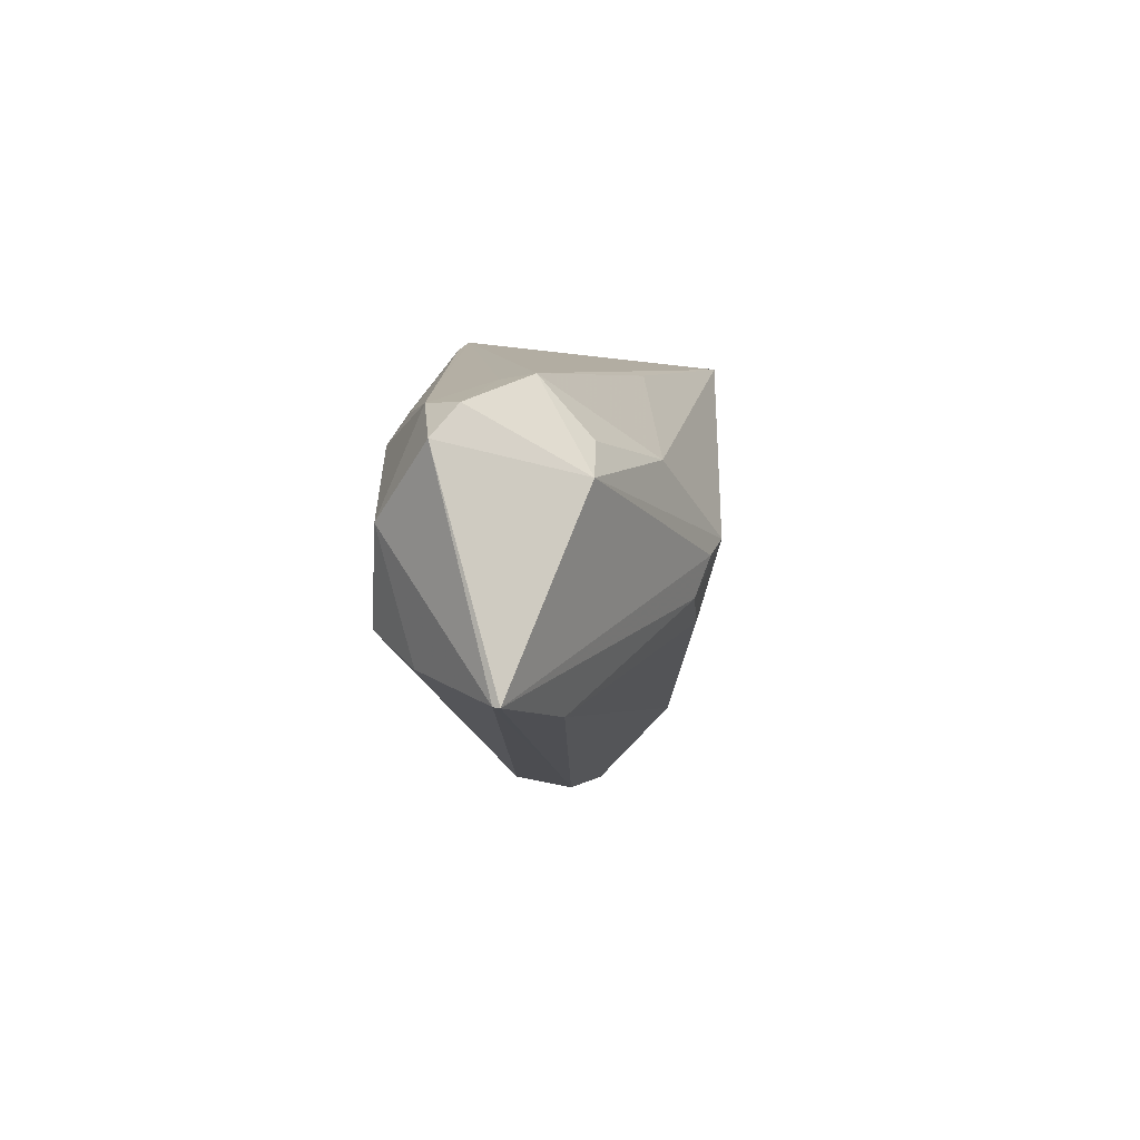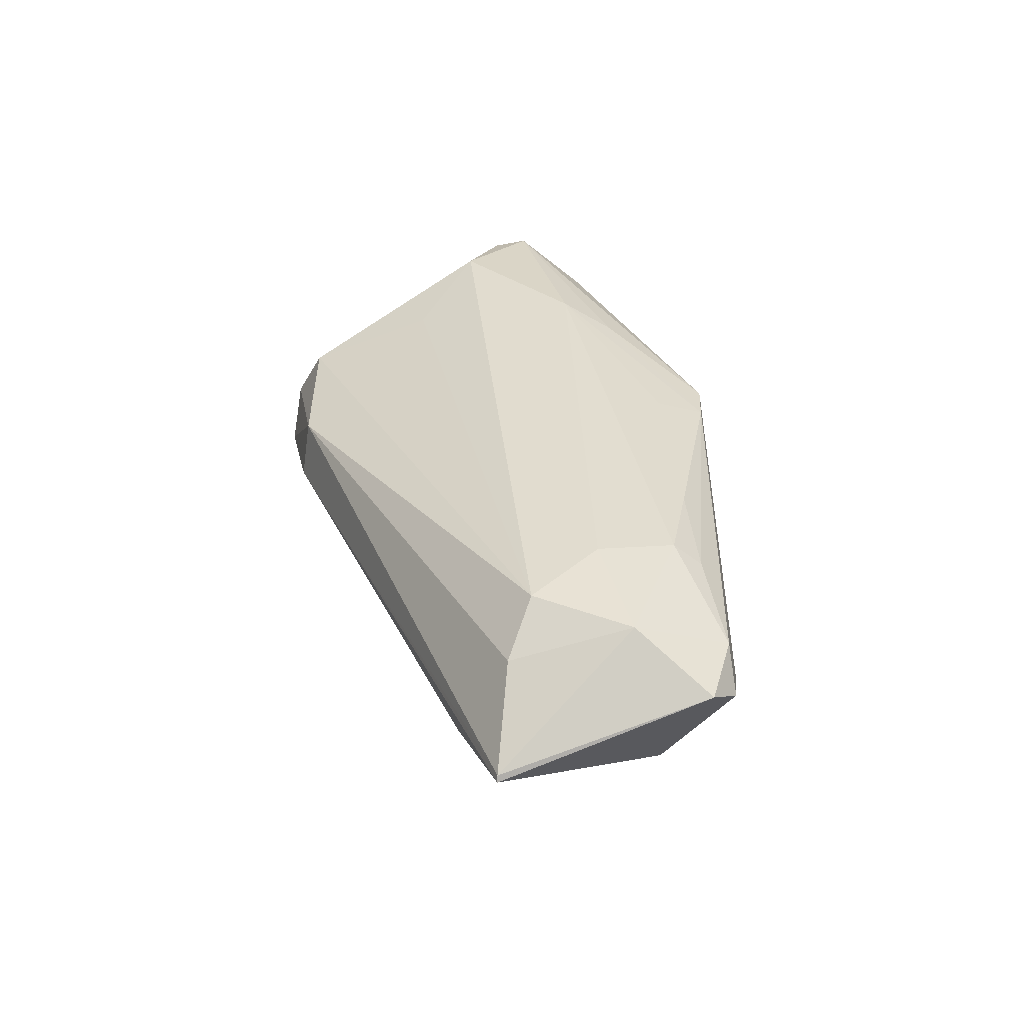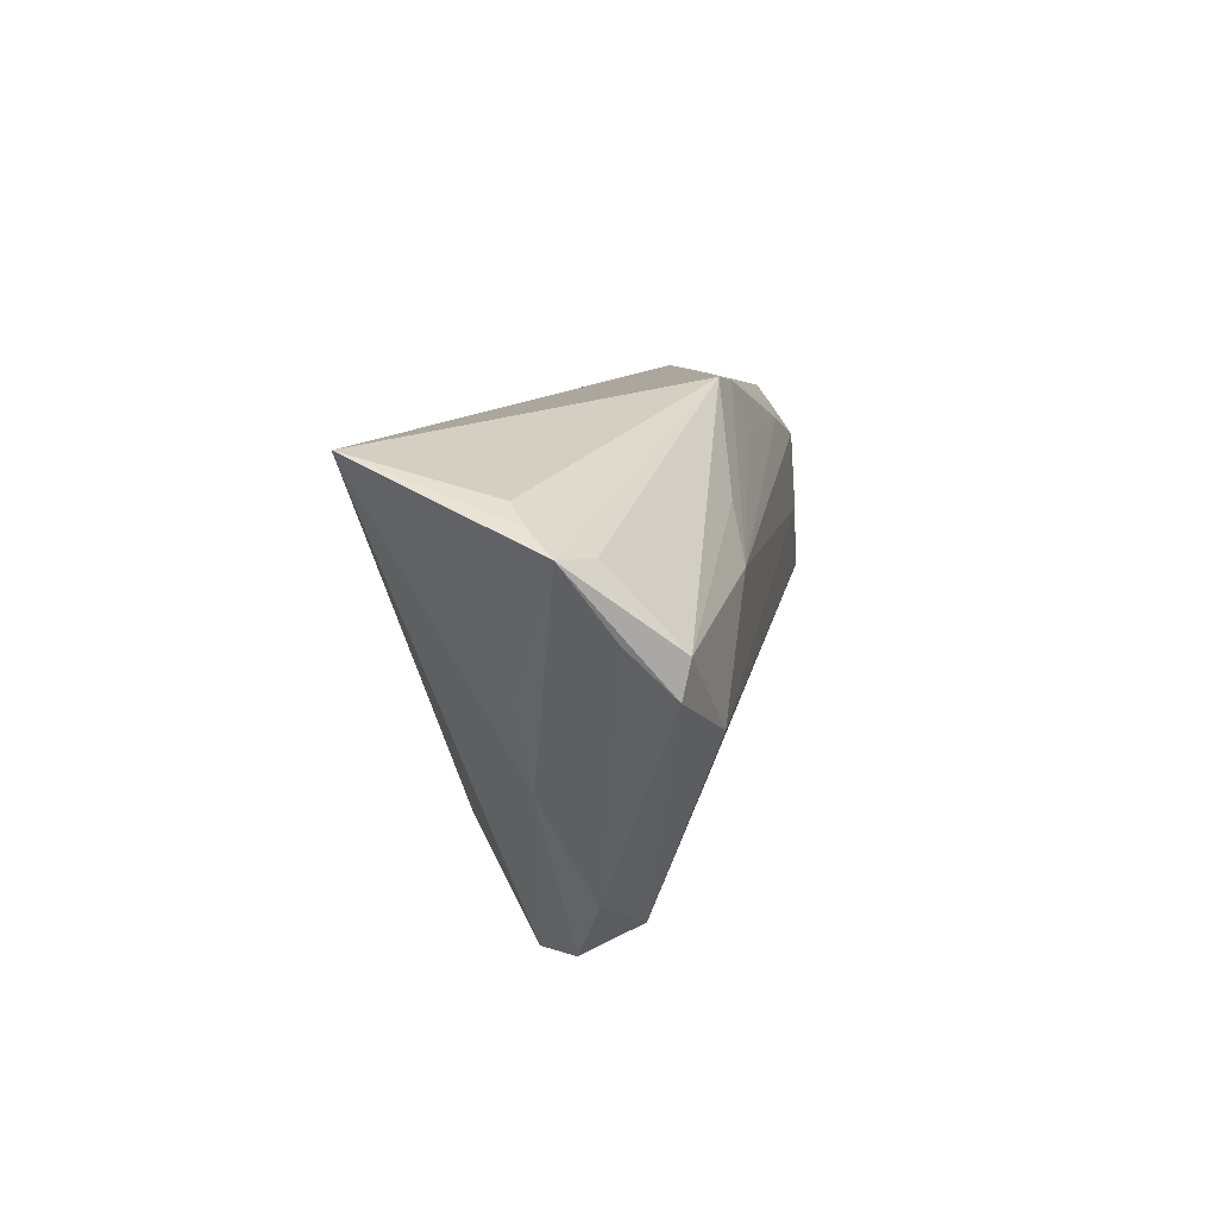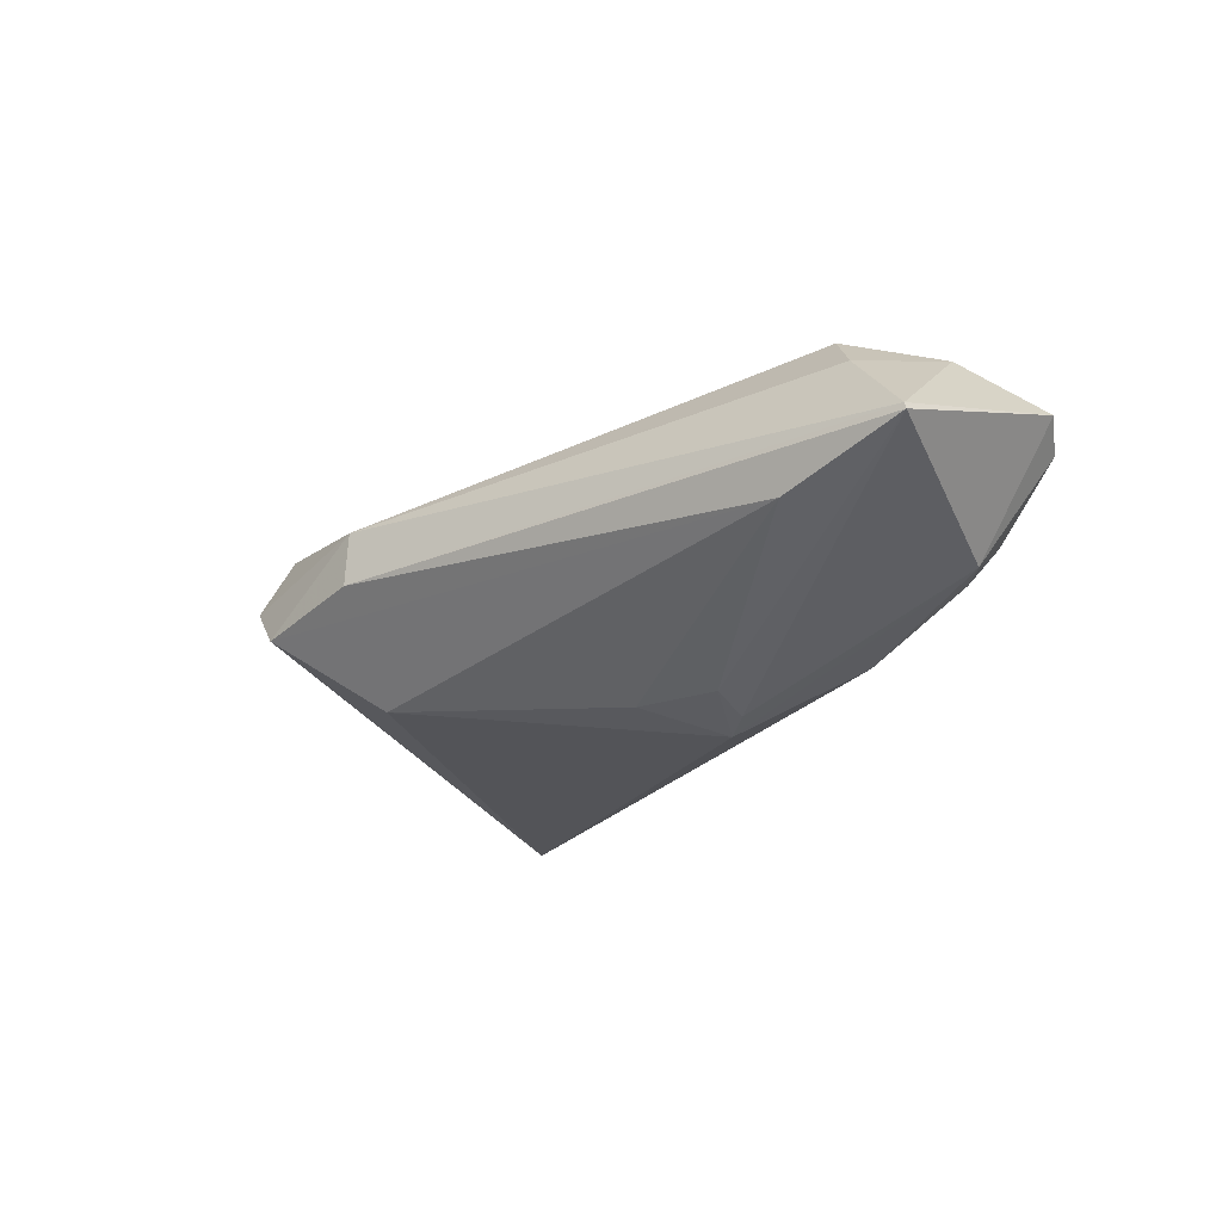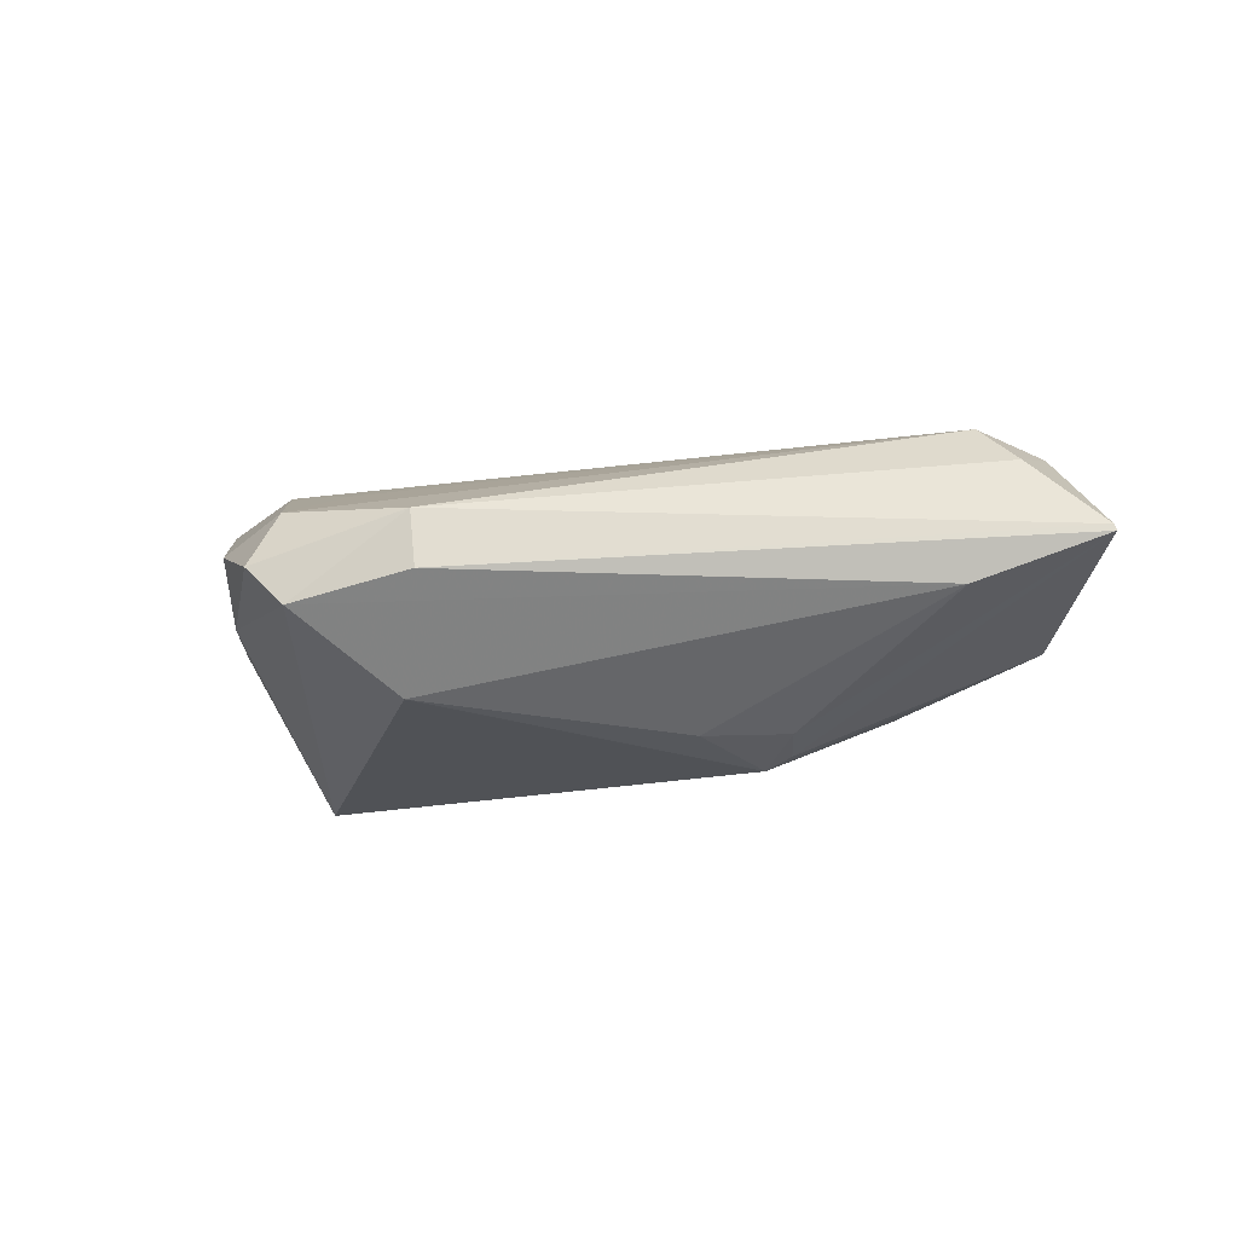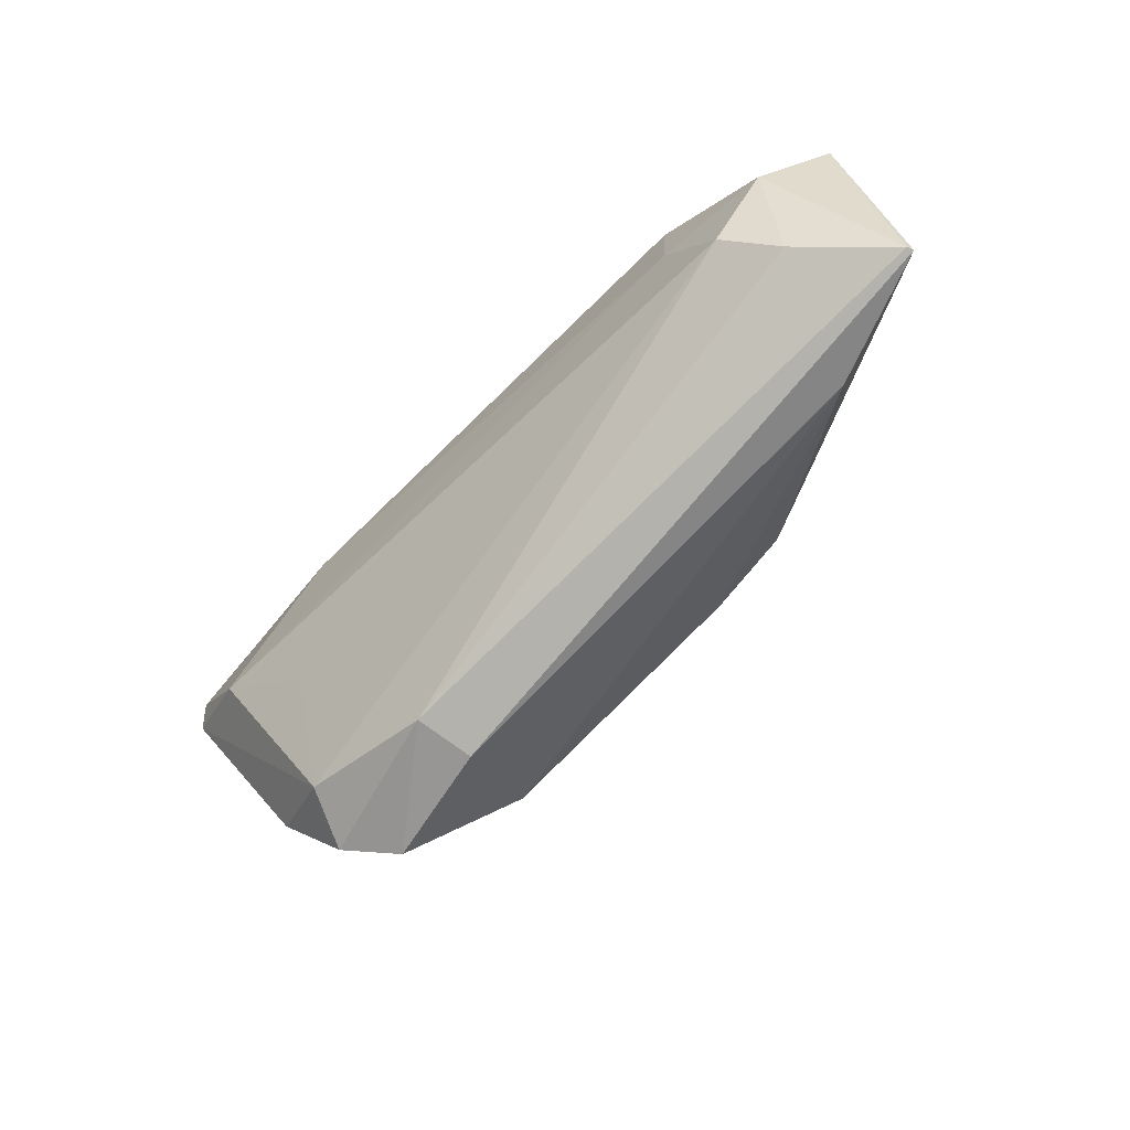
<metadata>
{"format":"obj","ext":"obj","renderer":"f3d","projection":"perspective","resolution":1024,"background":"white","views":[{"elev":0.5,"azim":93.1,"up":"+Y"},{"elev":34.5,"azim":79.4,"up":"+Z"},{"elev":16.6,"azim":-80.8,"up":"+Y"},{"elev":-18.2,"azim":49.1,"up":"+Z"},{"elev":-12.2,"azim":16.0,"up":"+Z"},{"elev":-63.5,"azim":46.2,"up":"+Y"}]}
</metadata>
<code>
v 0.04937 0.009841 -0.005193
v 0.001411 0.02415 -0.009236
v 0.04991 0.01749 0.01215
v 0.05098 0.005248 0.0172
v -0.05605 0.02424 0.001506
v 0.04302 0.02042 0.00515
v -0.02203 0.01916 0.01665
v -0.03068 -0.02915 -0.002623
v -0.03649 -0.02734 0.002533
v -0.04406 0.001504 0.01868
v 0.0114 -0.006086 -0.01574
v 0.02183 -0.00307 -0.0155
v -0.01516 -0.02894 0.0006589
v -0.03359 -0.02423 0.009502
v 0.03662 0.0138 0.01797
v 0.05981 -0.01296 0.00354
v -0.04361 -0.01834 0.00617
v -0.04813 -0.00498 0.0003522
v 0.0001368 0.02761 0.014
v 0.04414 -0.005888 0.01838
v 0.02537 0.01814 0.01692
v -0.0201 -0.01869 -0.01205
v 0.04963 -0.009791 0.01325
v 0.05949 -0.01287 0.004357
v -0.04886 0.02915 -0.01867
v -0.05112 0.005421 -0.001253
v -0.03169 -0.008051 0.0156
v -0.01634 -0.02767 0.007987
v -0.05401 0.01207 0.01651
v -0.05463 0.02131 0.007798
v -0.05981 0.02233 0.004706
v 0.02061 0.001866 -0.01736
v -0.02716 0.01339 0.01868
v 0.03763 0.01721 0.01531
v 0.0579 0.01346 0.01086
v -0.05248 0.02579 -0.0007723
v 0.03662 0.004003 0.01868
v -5.675e-05 0.02136 0.01607
v -0.05472 0.007679 0.01568
v 0.0445 0.01385 -0.005107
v 0.0439 -0.01505 -0.001819
v 0.05479 0.01725 0.00797
v 0.01695 0.003818 -0.01868
v -0.006165 0.02915 0.01327
v 0.03099 0.01243 -0.01194
v -0.05688 0.01362 0.01034
v 0.04335 0.02103 0.001149
f 16 1 35
f 25 44 47
f 18 25 8
f 31 44 36
f 36 44 25
f 30 44 31
f 31 25 26
f 26 18 31
f 25 18 26
f 31 18 17
f 17 46 31
f 35 3 4
f 22 41 8
f 8 25 22
f 25 43 22
f 5 25 31
f 31 36 5
f 5 36 25
f 42 3 35
f 35 1 42
f 1 47 42
f 6 47 44
f 44 3 6
f 6 42 47
f 3 42 6
f 9 18 8
f 9 17 18
f 8 28 9
f 46 17 39
f 31 46 39
f 23 4 20
f 20 28 23
f 15 4 3
f 13 28 8
f 8 41 13
f 13 41 16
f 27 20 10
f 41 22 11
f 11 22 43
f 45 43 25
f 1 43 45
f 17 9 14
f 10 39 14
f 14 39 17
f 14 9 28
f 14 27 10
f 14 28 20
f 20 27 14
f 29 30 31
f 31 39 29
f 44 30 29
f 29 39 10
f 4 23 24
f 24 16 35
f 35 4 24
f 24 23 28
f 24 13 16
f 28 13 24
f 19 3 44
f 10 20 37
f 20 4 37
f 4 15 37
f 41 11 12
f 12 11 43
f 16 41 12
f 25 47 2
f 2 45 25
f 47 45 2
f 40 47 1
f 1 45 40
f 40 45 47
f 34 15 3
f 3 19 34
f 44 29 7
f 7 19 44
f 10 37 33
f 33 37 15
f 33 29 10
f 33 7 29
f 19 7 33
f 1 16 32
f 16 12 32
f 32 43 1
f 32 12 43
f 21 33 15
f 15 34 21
f 21 34 19
f 19 33 38
f 38 21 19
f 33 21 38

</code>
